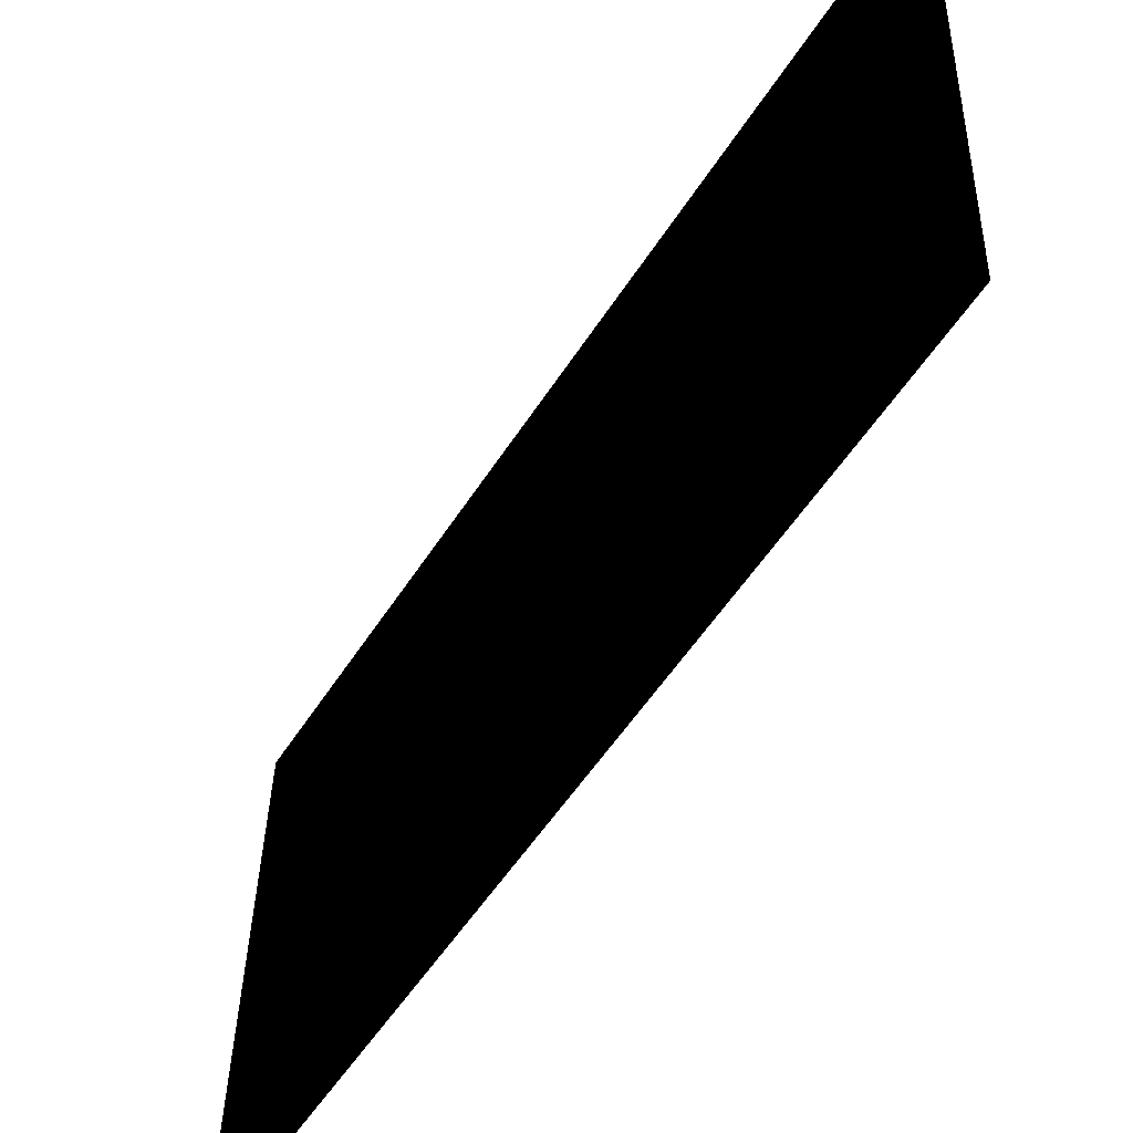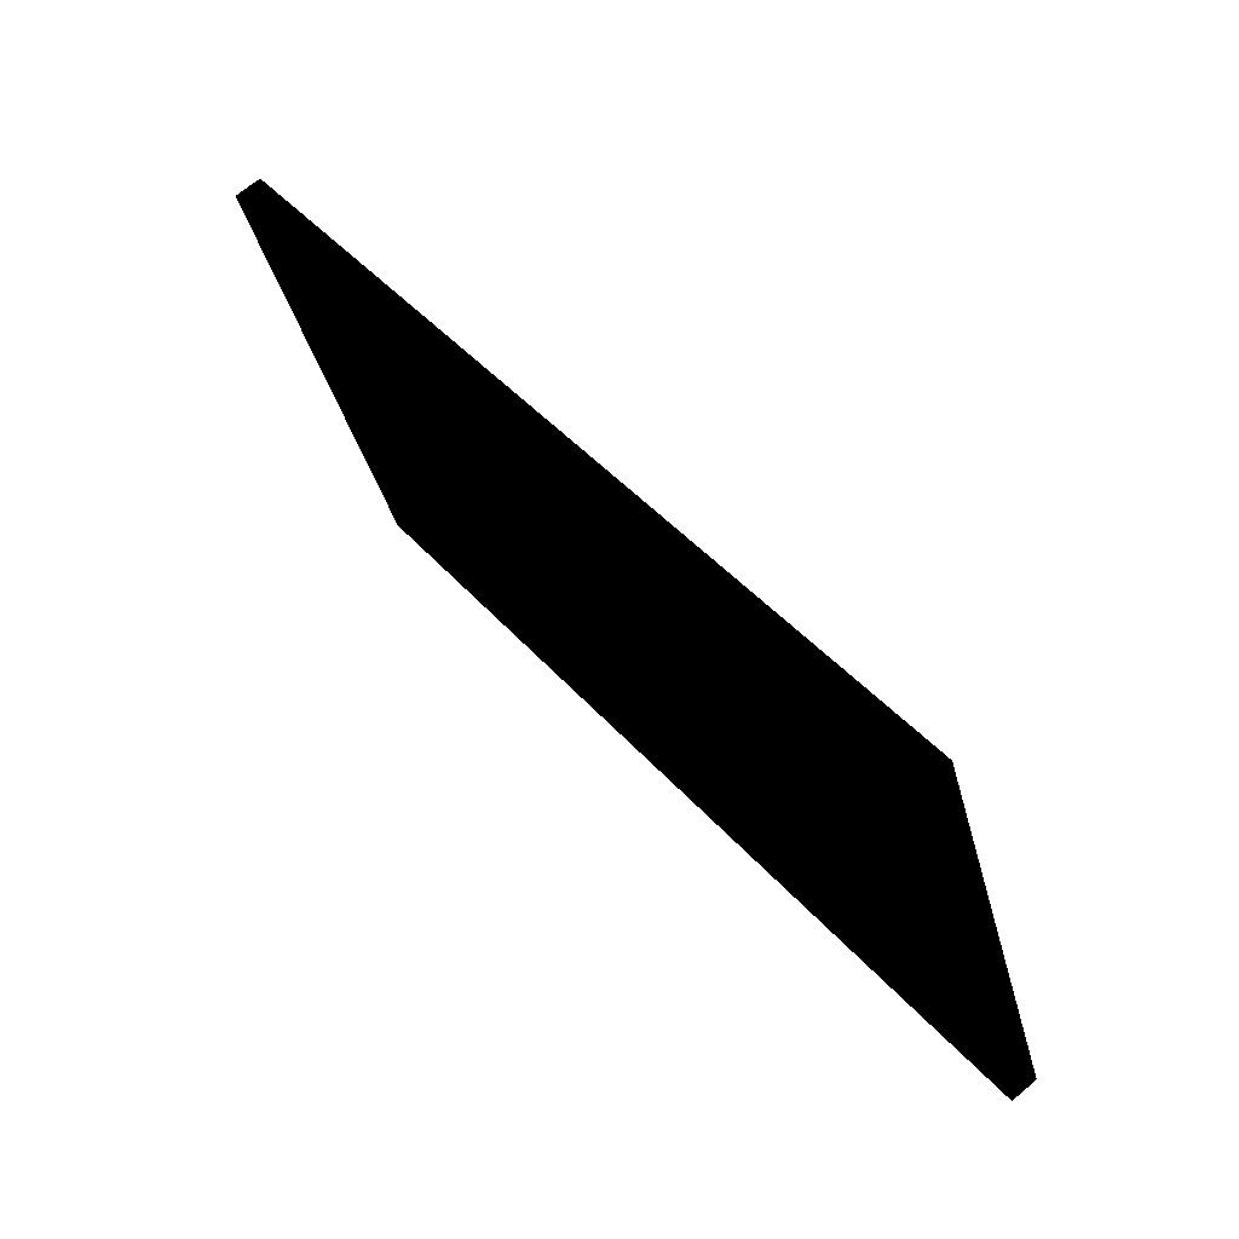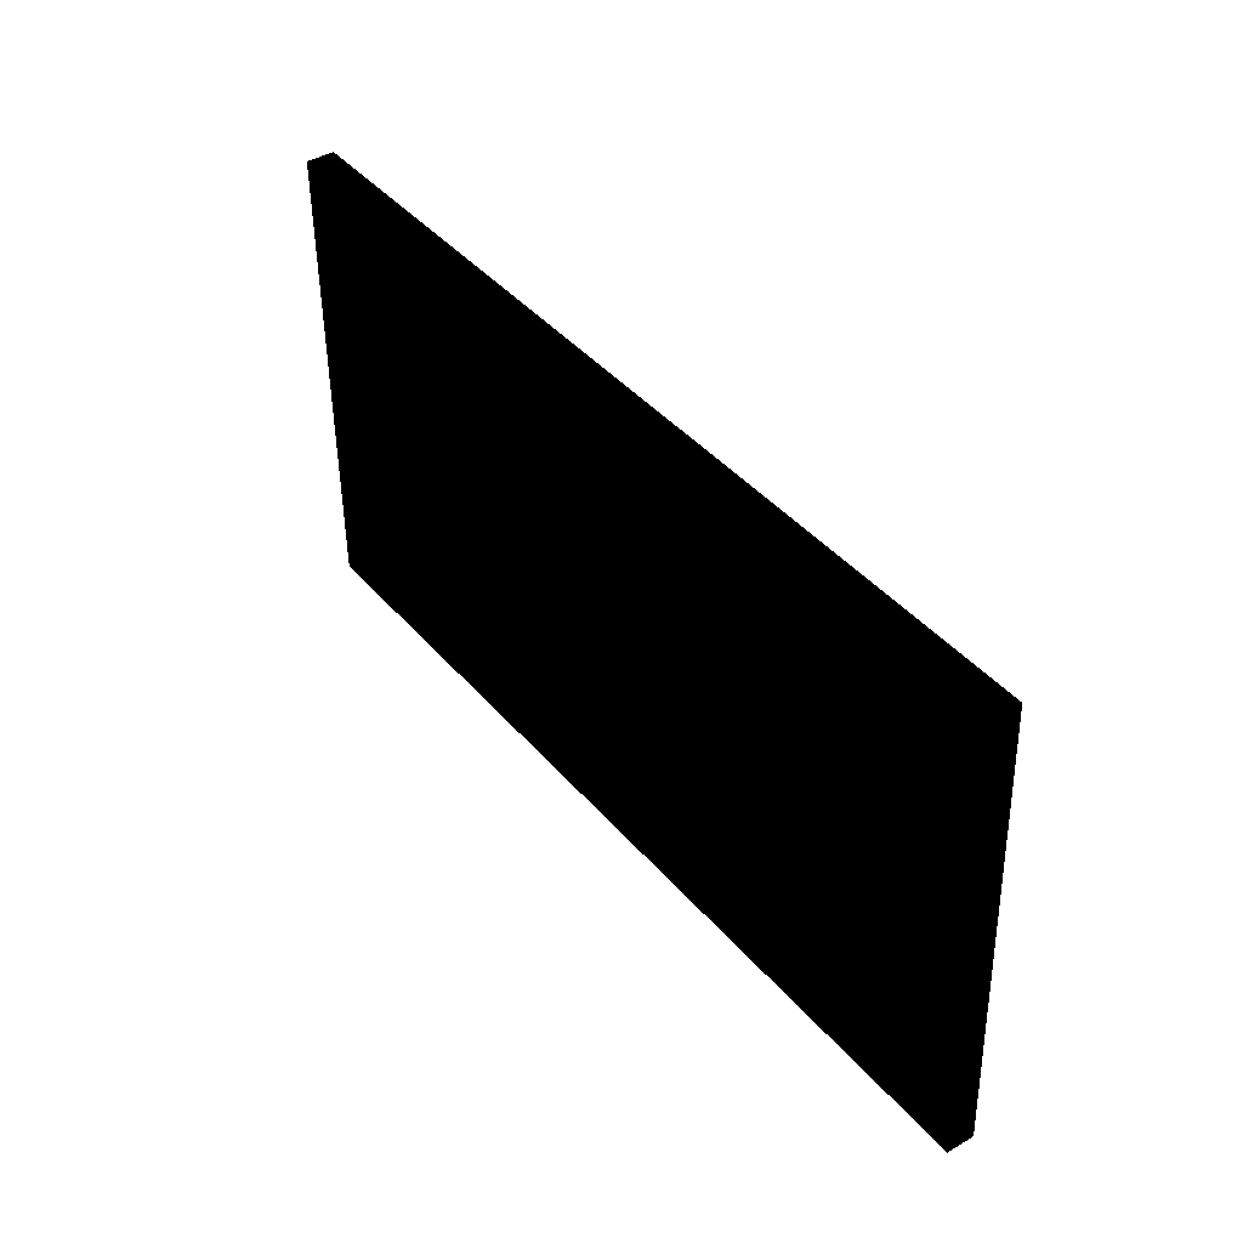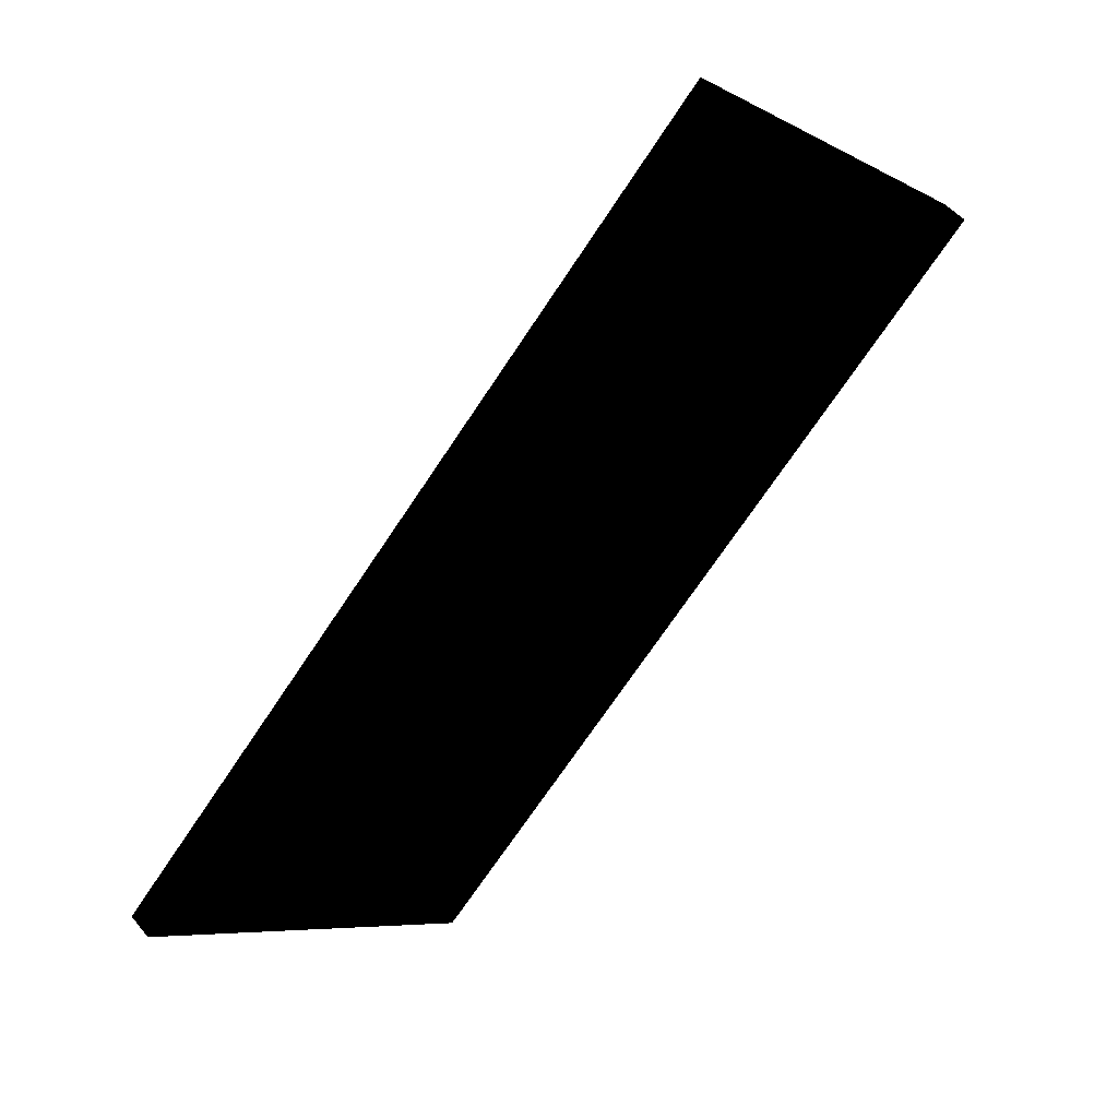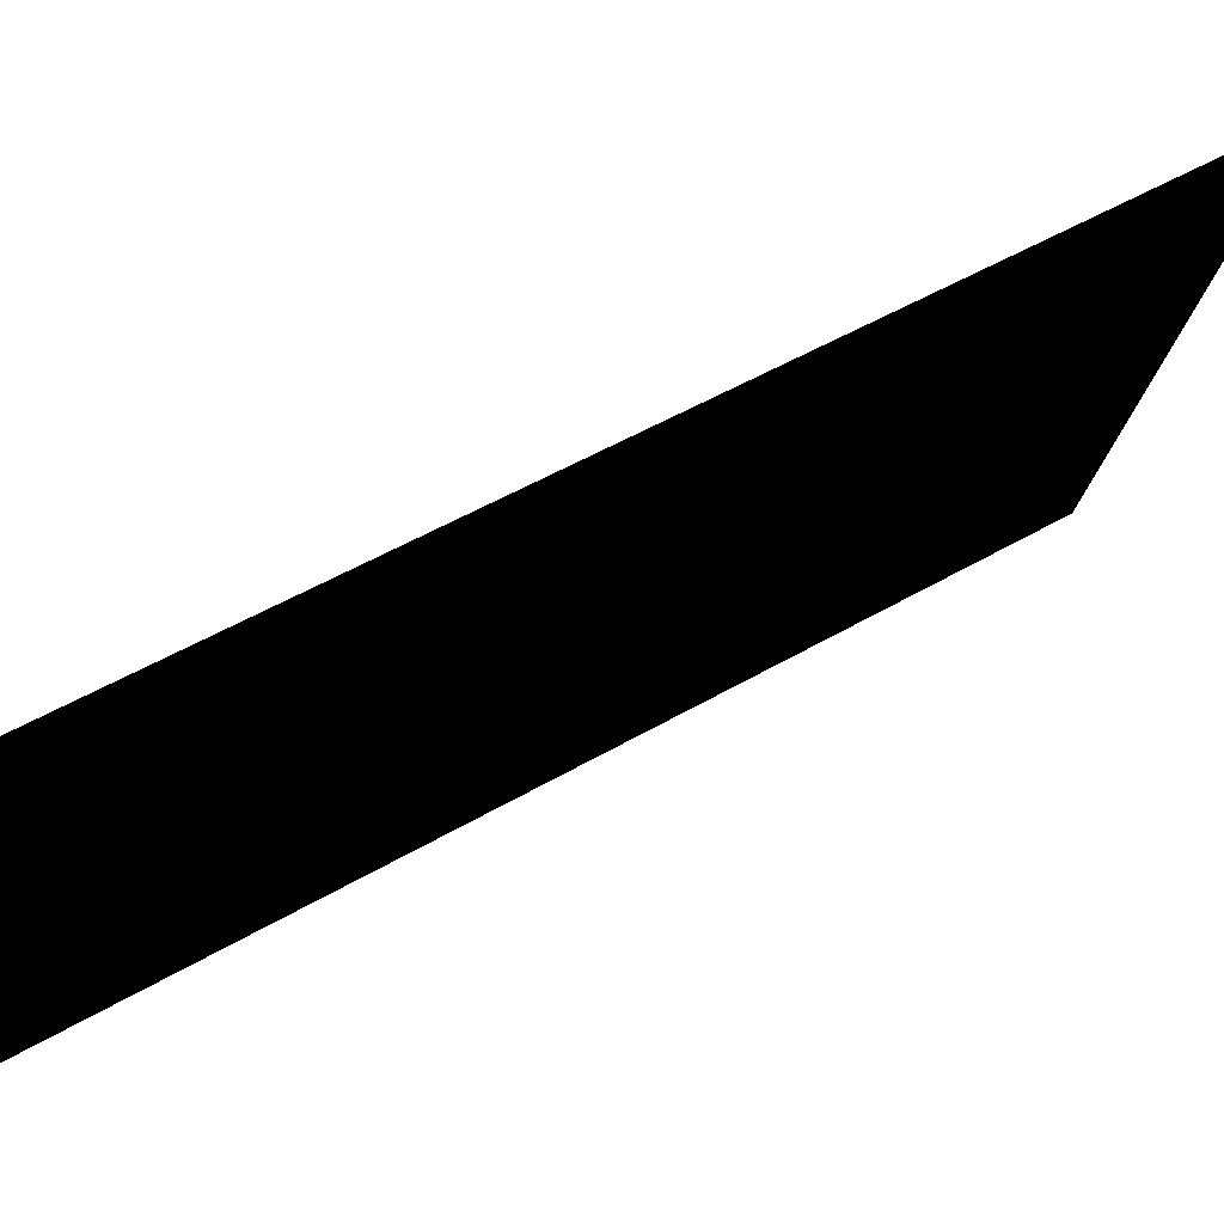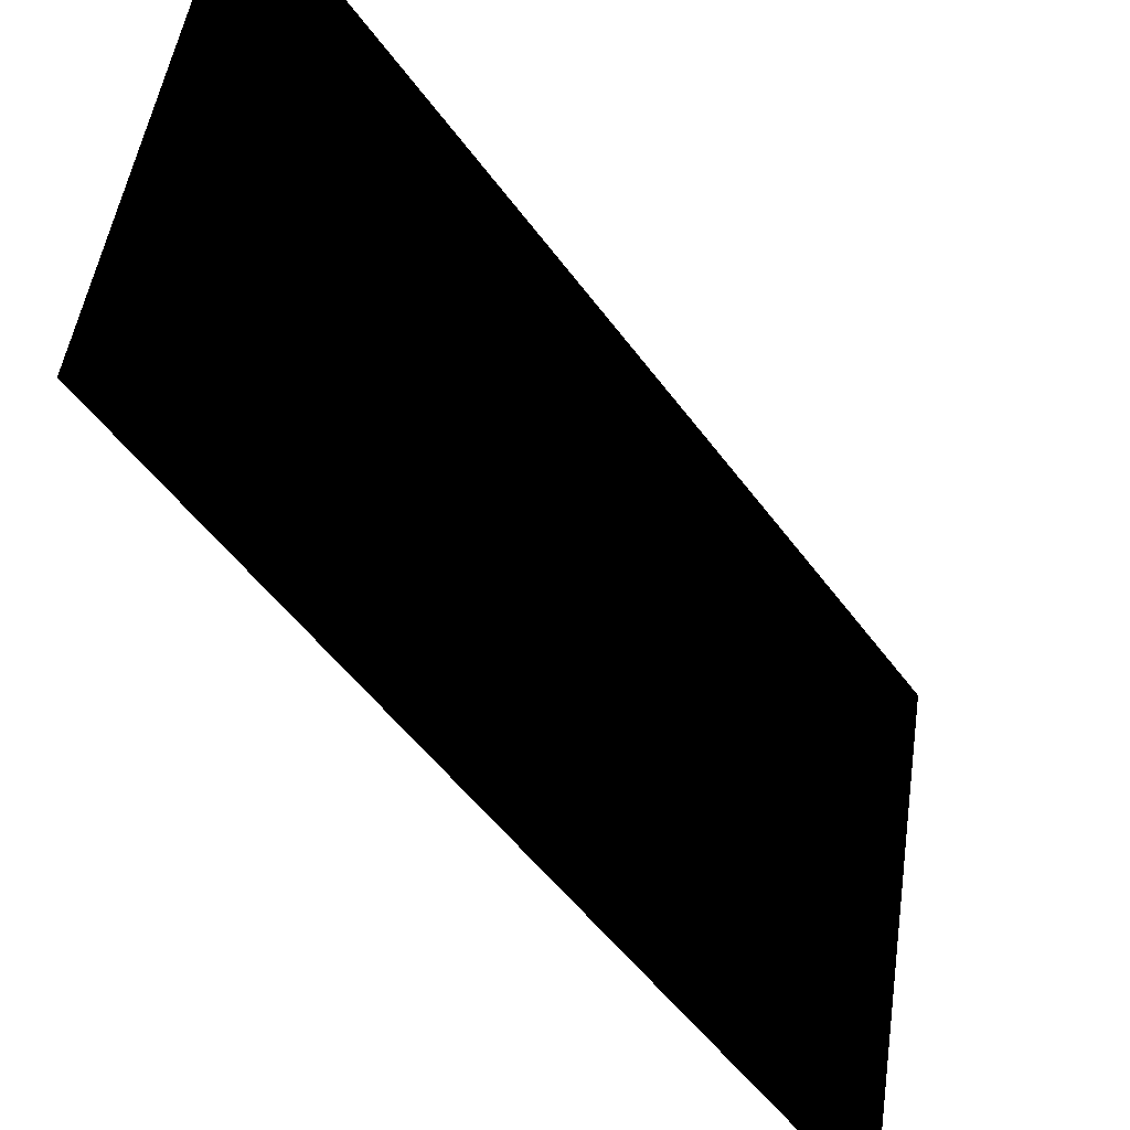
<metadata>
{"format":"obj","ext":"obj","renderer":"f3d","projection":"perspective","resolution":1024,"background":"white","views":[{"elev":-62.8,"azim":3.8,"up":"+Z"},{"elev":-47.3,"azim":16.2,"up":"+Y"},{"elev":-58.6,"azim":2.8,"up":"+Y"},{"elev":4.3,"azim":-143.8,"up":"+Y"},{"elev":64.9,"azim":-86.6,"up":"+Z"},{"elev":-37.8,"azim":-110.3,"up":"+Z"}]}
</metadata>
<code>
o Object
v 1.878 -2.384 1.068
v 1.775 -1.897 -1.951
v -1.671 2.908 -1.057
v 1.878 -2.384 1.068
v -1.671 2.908 -1.057
v -1.568 2.42 1.962
v -1.715 2.317 1.951
v -1.568 2.42 1.962
v -1.671 2.908 -1.057
v -1.715 2.317 1.951
v -1.671 2.908 -1.057
v -1.818 2.804 -1.068
v -1.818 2.804 -1.068
v -1.671 2.908 -1.057
v 1.775 -1.897 -1.951
v -1.818 2.804 -1.068
v 1.775 -1.897 -1.951
v 1.628 -2 -1.962
v 1.628 -2 -1.962
v 1.731 -2.488 1.057
v -1.715 2.317 1.951
v 1.628 -2 -1.962
v -1.715 2.317 1.951
v -1.818 2.804 -1.068
v 1.731 -2.488 1.057
v 1.878 -2.384 1.068
v -1.568 2.42 1.962
v 1.731 -2.488 1.057
v -1.568 2.42 1.962
v -1.715 2.317 1.951
v 1.628 -2 -1.962
v 1.775 -1.897 -1.951
v 1.878 -2.384 1.068
v 1.628 -2 -1.962
v 1.878 -2.384 1.068
v 1.731 -2.488 1.057
f 1 2 3
f 4 5 6
f 7 8 9
f 10 11 12
f 13 14 15
f 16 17 18
f 19 20 21
f 22 23 24
f 25 26 27
f 28 29 30
f 31 32 33
f 34 35 36

</code>
